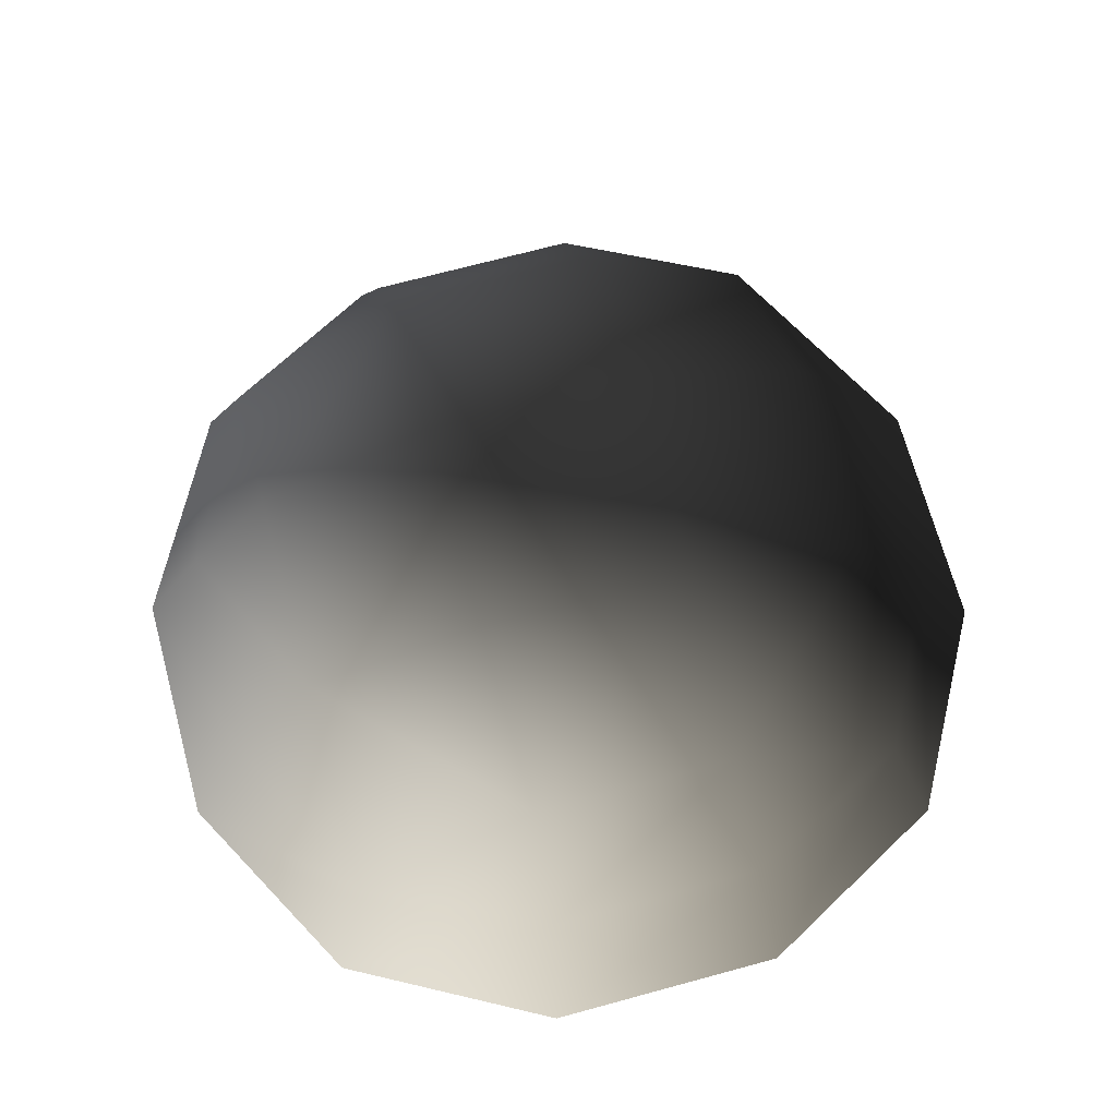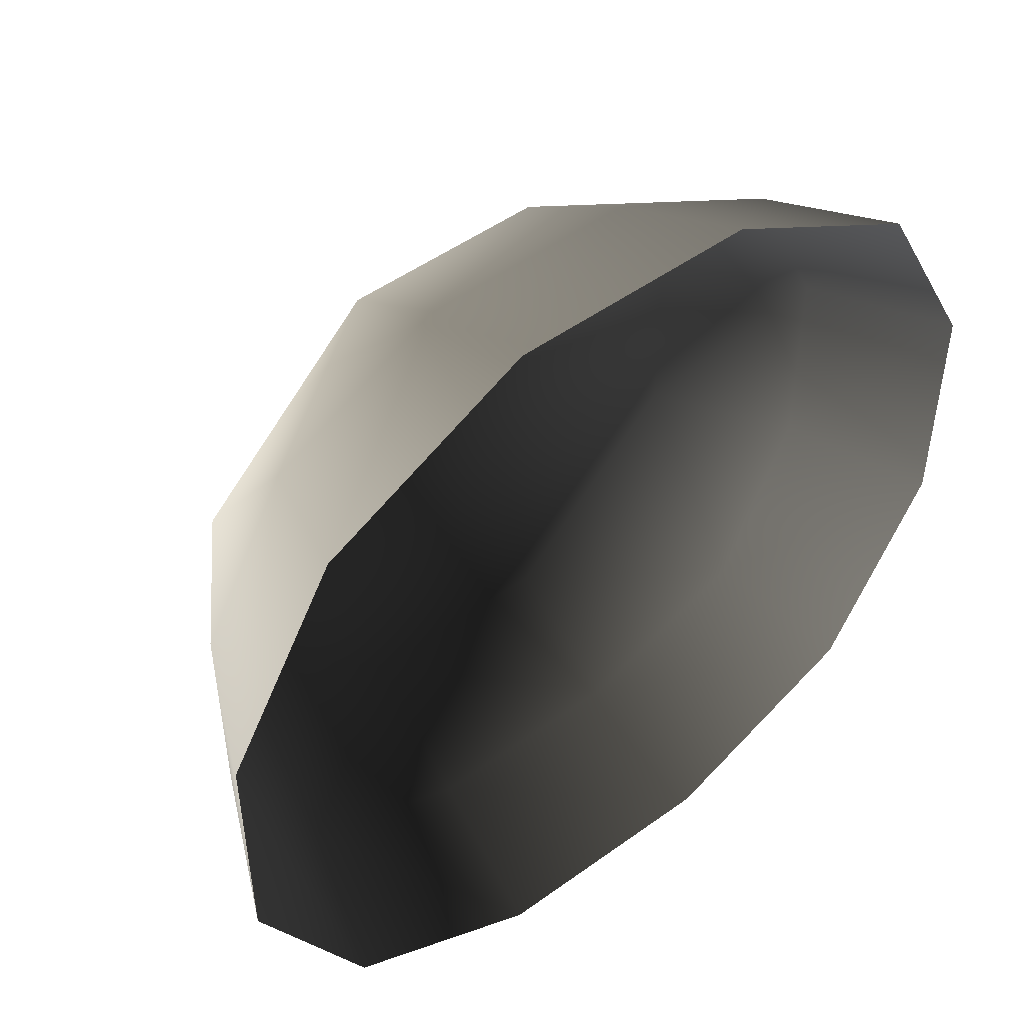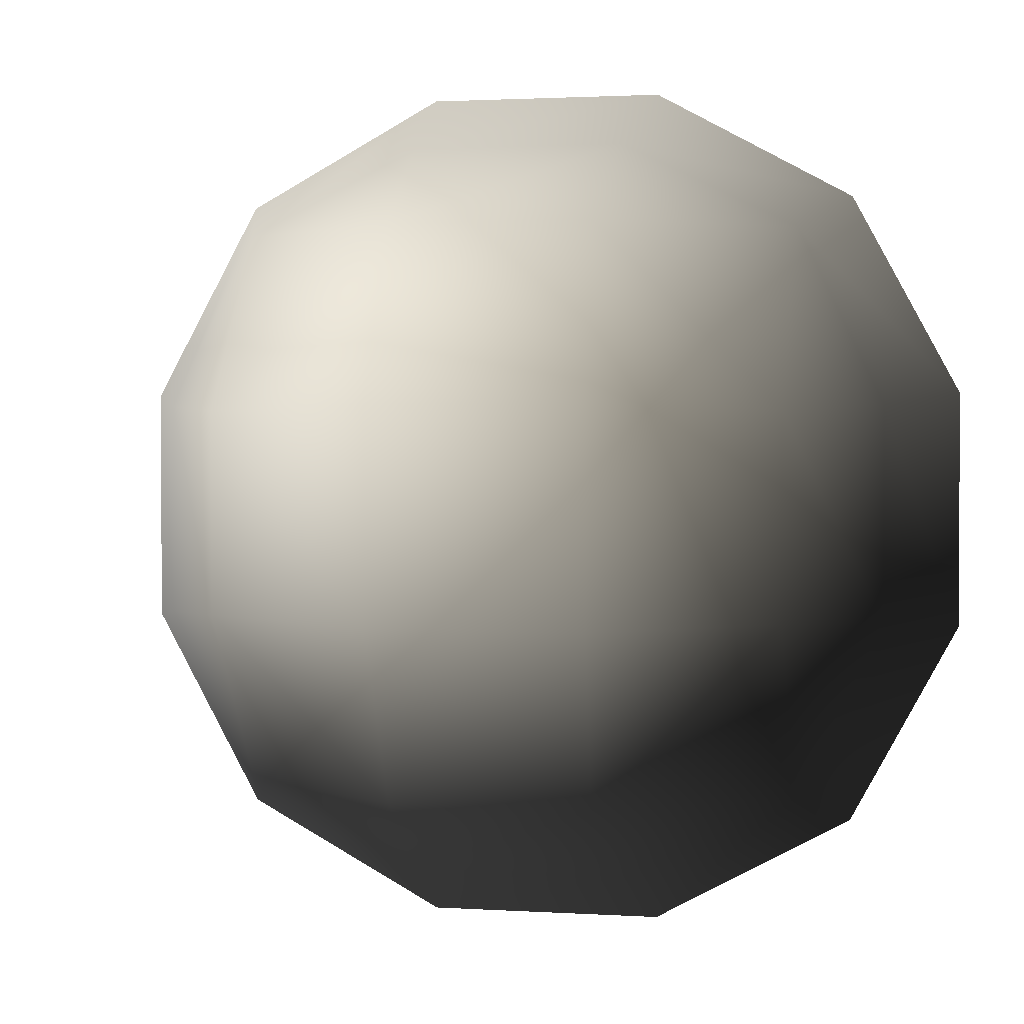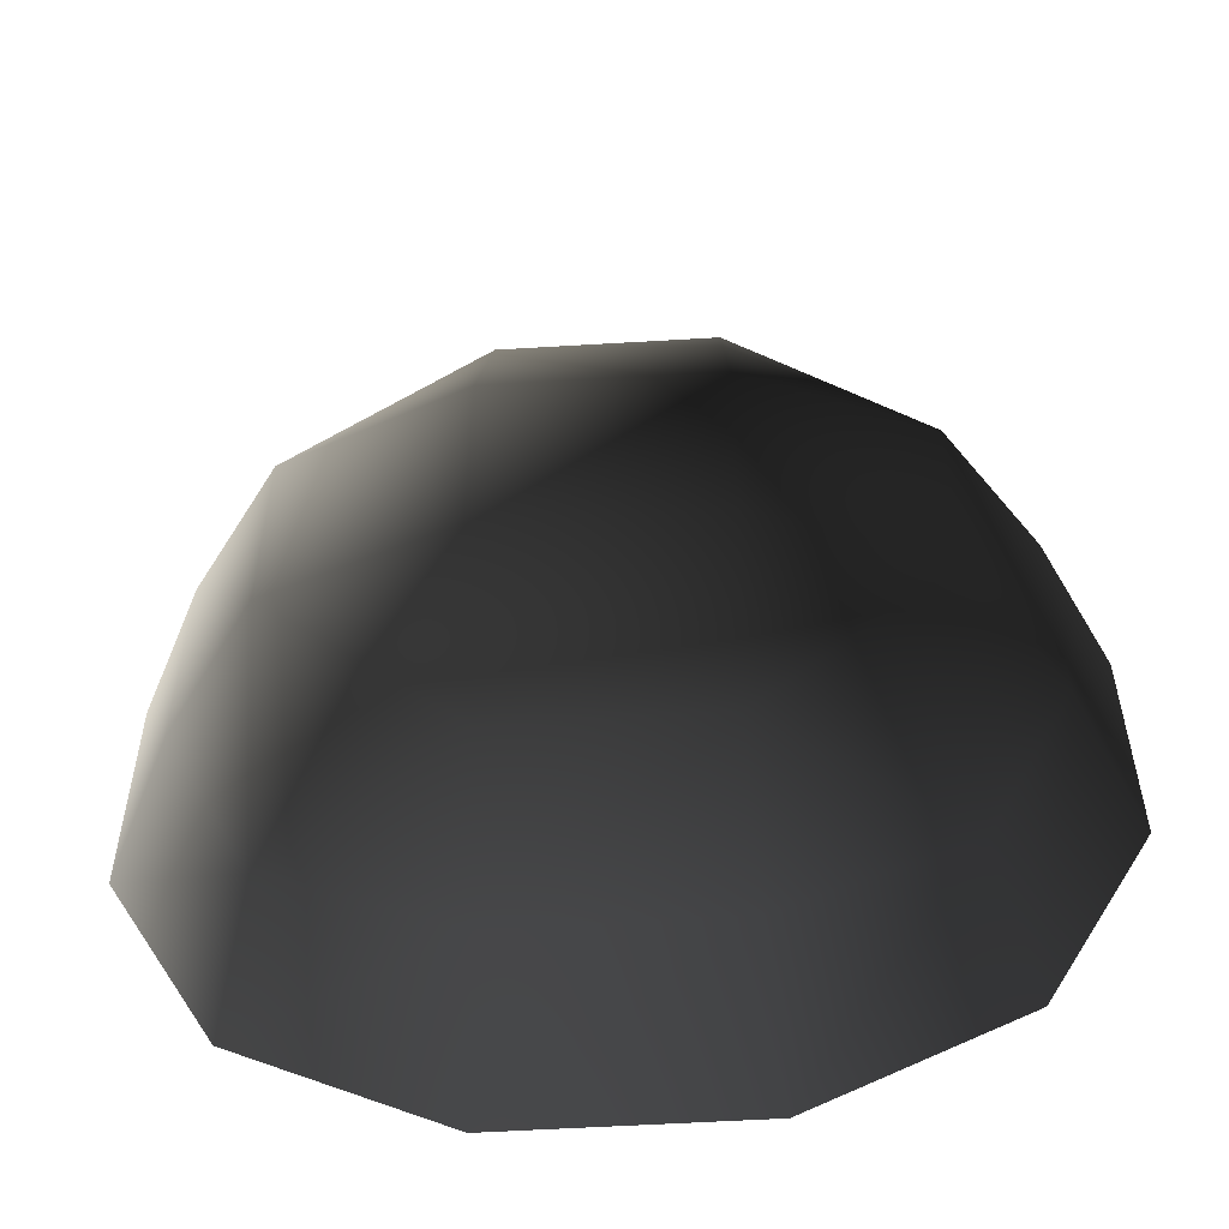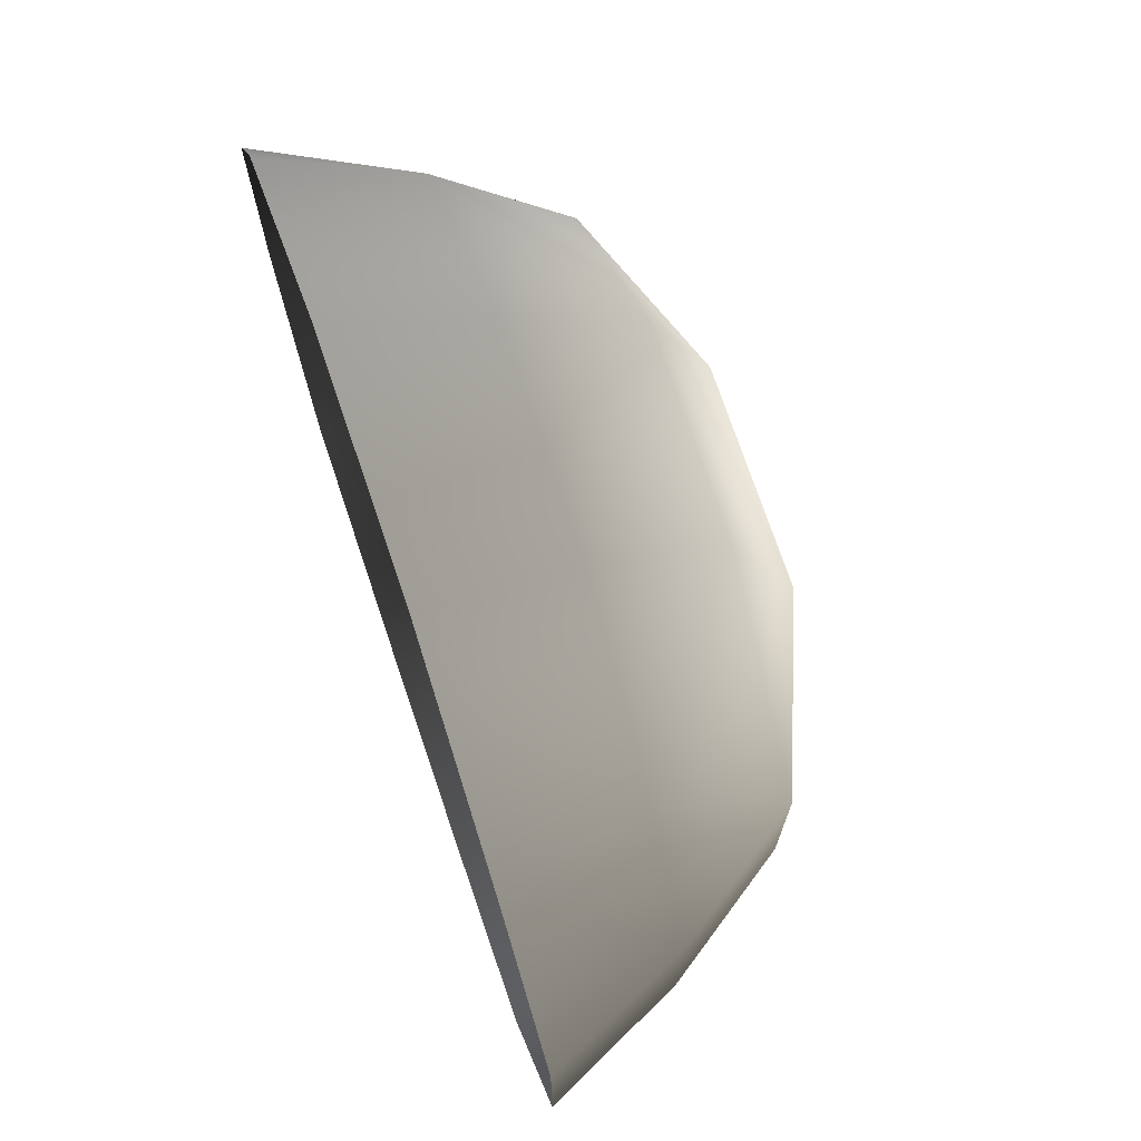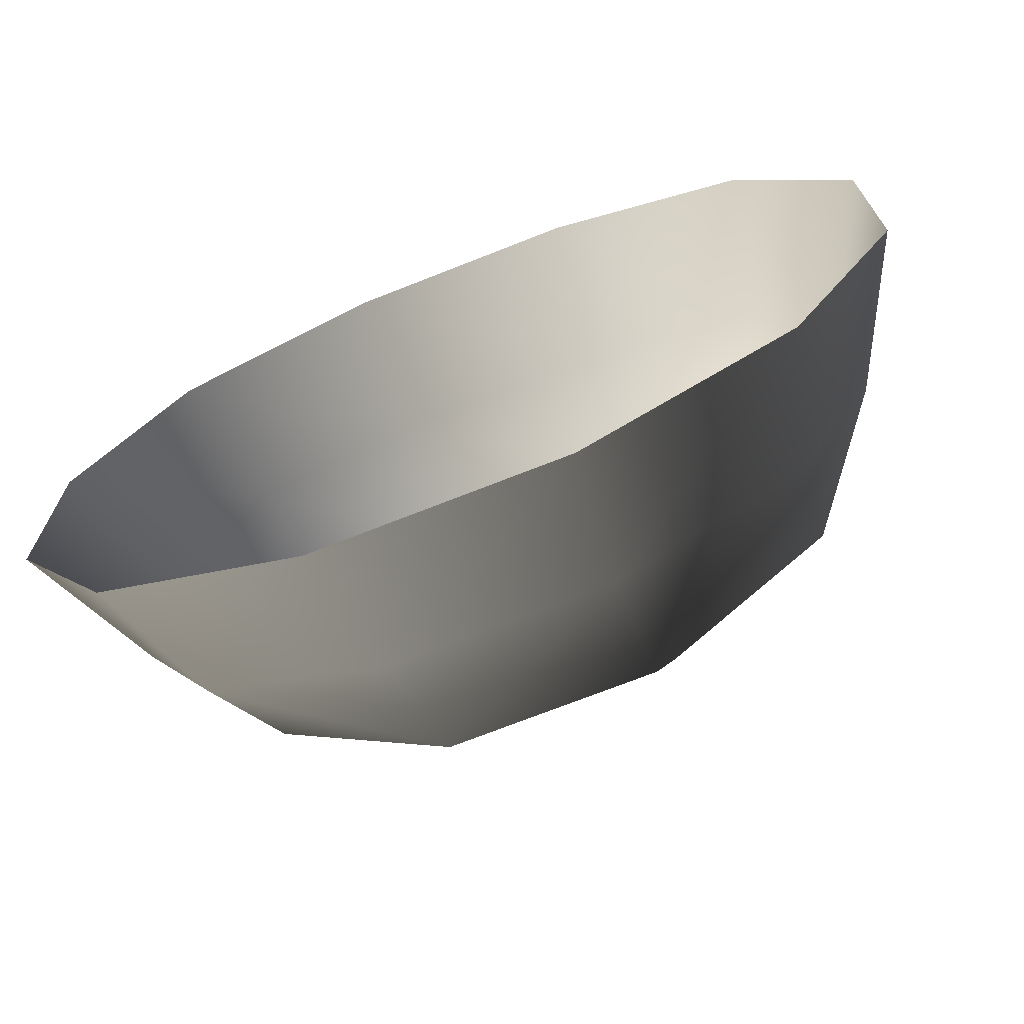
<metadata>
{"format":"obj","ext":"obj","renderer":"f3d","projection":"perspective","resolution":1024,"background":"white","views":[{"elev":69.6,"azim":-105.2,"up":"+Z"},{"elev":49.6,"azim":141.4,"up":"+Y"},{"elev":1.8,"azim":12.7,"up":"+Y"},{"elev":-55.6,"azim":3.6,"up":"+Y"},{"elev":73.1,"azim":-108.7,"up":"+Y"},{"elev":-71.4,"azim":-158.4,"up":"+Y"}]}
</metadata>
<code>
v -5.014 1.795 2.028
v -5.025 5.025 -0.3002
v -1.795 5.014 2.028
v -1.9 6.545 -0.1941
v 1.9 6.545 -0.1941
v 1.795 5.014 2.028
v 1.902 1.902 3.178
v -1.902 1.902 3.178
v 1.902 -1.902 3.178
v -1.902 -1.902 3.178
v 1.795 -5.014 2.028
v -1.795 -5.014 2.028
v 5.014 -1.795 2.028
v 5.025 -5.025 -0.3002
v 5.014 1.795 2.028
v 5.025 5.025 -0.3002
v -5.014 -1.795 2.028
v -6.545 1.9 -0.1941
v -6.545 -1.9 -0.1941
v -7.74 2.142 -2.693
v -7.74 -2.142 -2.693
v -5.025 -5.025 -0.3002
v -5.771 -5.771 -2.722
v 6.545 -1.9 -0.1941
v 6.545 1.9 -0.1941
v 7.74 -2.142 -2.693
v 7.74 2.142 -2.693
v 5.771 5.771 -2.722
v -1.9 -6.545 -0.1941
v 1.9 -6.545 -0.1941
v -2.142 -7.74 -2.693
v 2.142 -7.74 -2.693
v 5.771 -5.771 -2.722
v 2.142 7.74 -2.693
v -2.142 7.74 -2.693
v -5.771 5.771 -2.722
g Rock_single_t1(Clone)_33845_395
f 1 3 2
f 4 2 3
f 3 5 4
f 3 6 5
f 7 6 3
f 7 3 8
f 8 3 1
f 9 7 8
f 9 8 10
f 10 8 1
f 11 9 10
f 11 10 12
f 13 7 9
f 9 11 13
f 13 11 14
f 13 15 7
f 7 15 6
f 6 15 16
f 5 6 16
f 10 17 12
f 10 1 17
f 17 1 18
f 17 18 19
f 19 18 20
f 19 20 21
f 22 12 17
f 22 19 21
f 19 22 17
f 22 21 23
f 15 13 24
f 24 13 14
f 15 24 25
f 25 16 15
f 25 24 26
f 25 26 27
f 16 25 27
f 16 27 28
f 29 22 23
f 29 12 22
f 11 12 29
f 11 29 30
f 30 29 31
f 29 23 31
f 30 31 32
f 30 14 11
f 14 30 32
f 14 32 33
f 24 33 26
f 24 14 33
f 5 28 34
f 4 5 34
f 4 34 35
f 2 4 35
f 2 35 36
f 5 16 28
f 18 2 36
f 18 36 20
f 18 1 2

</code>
